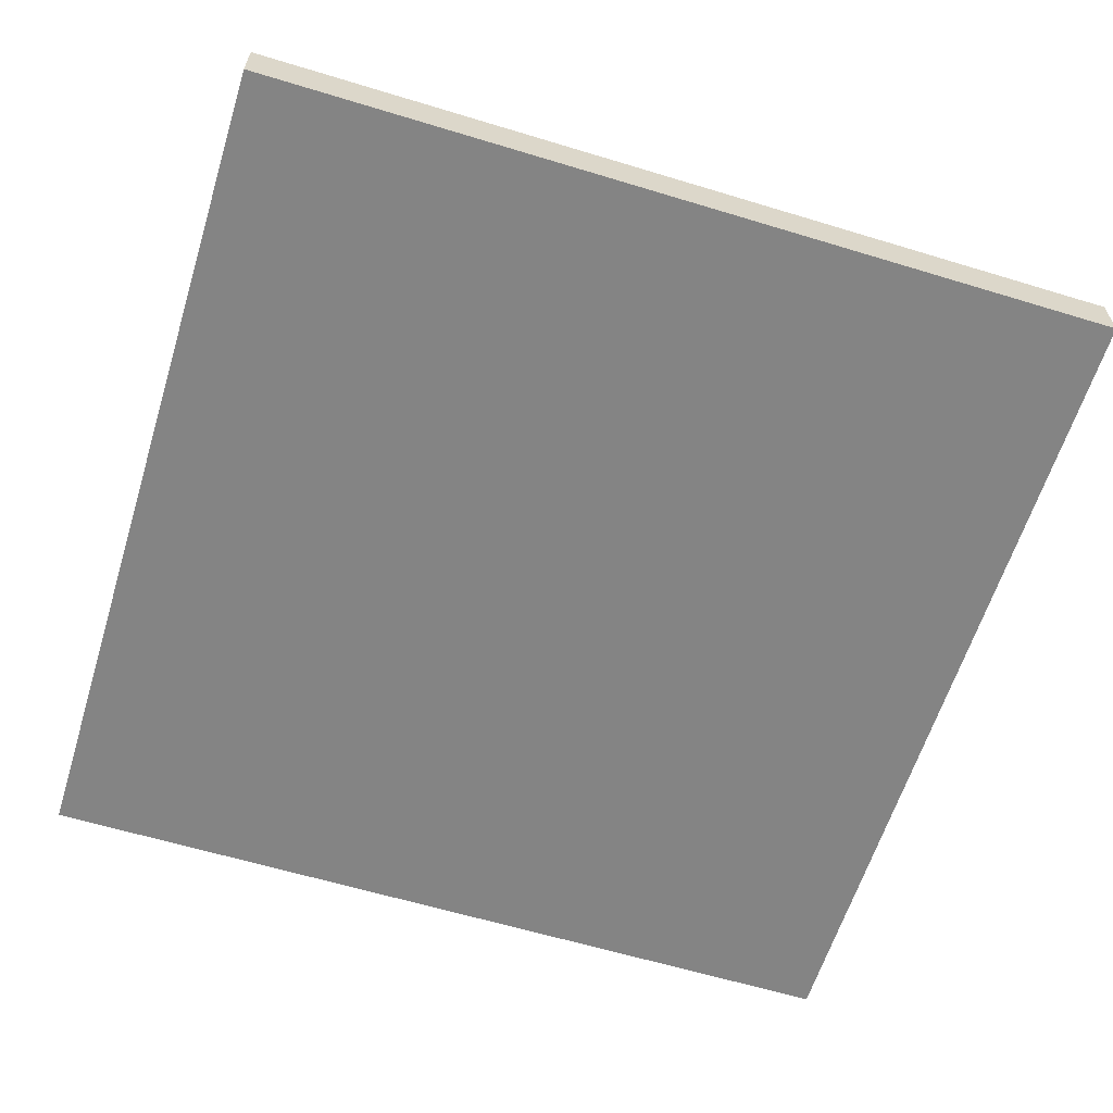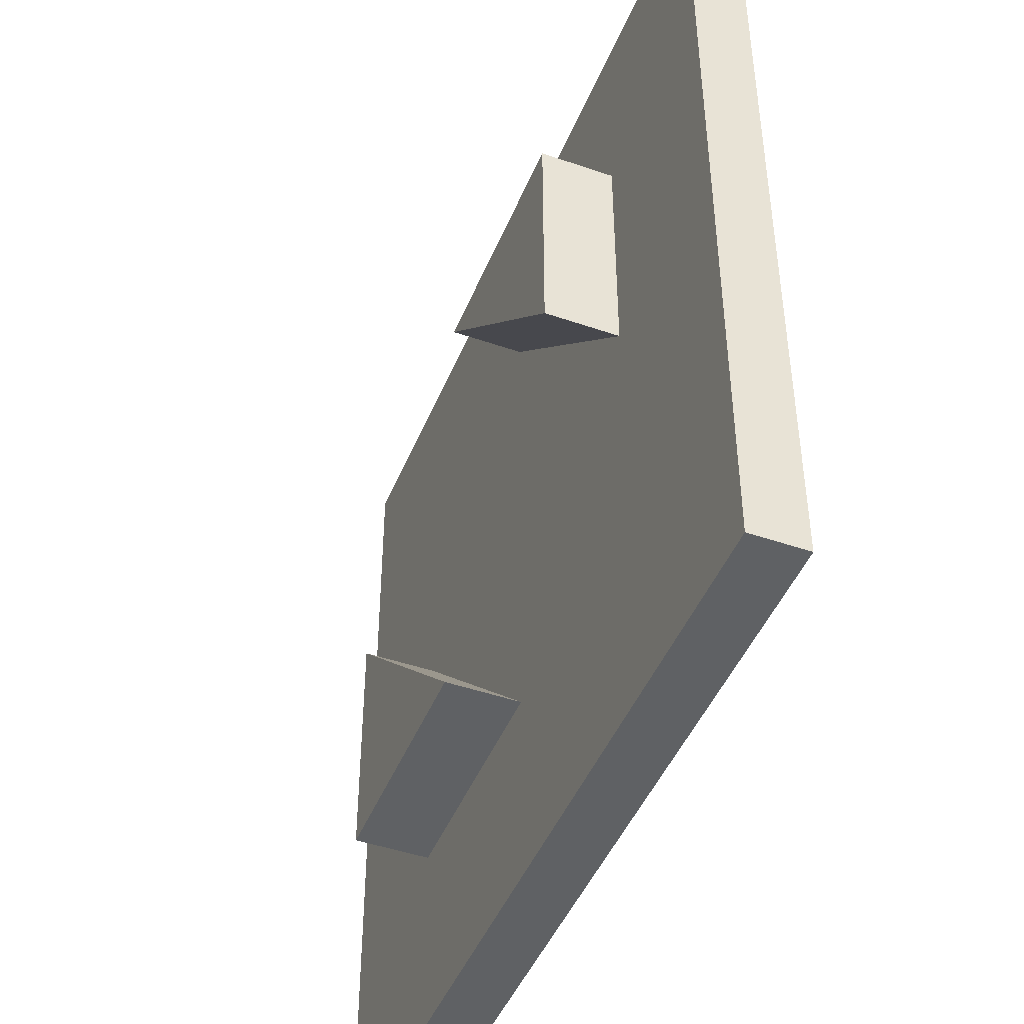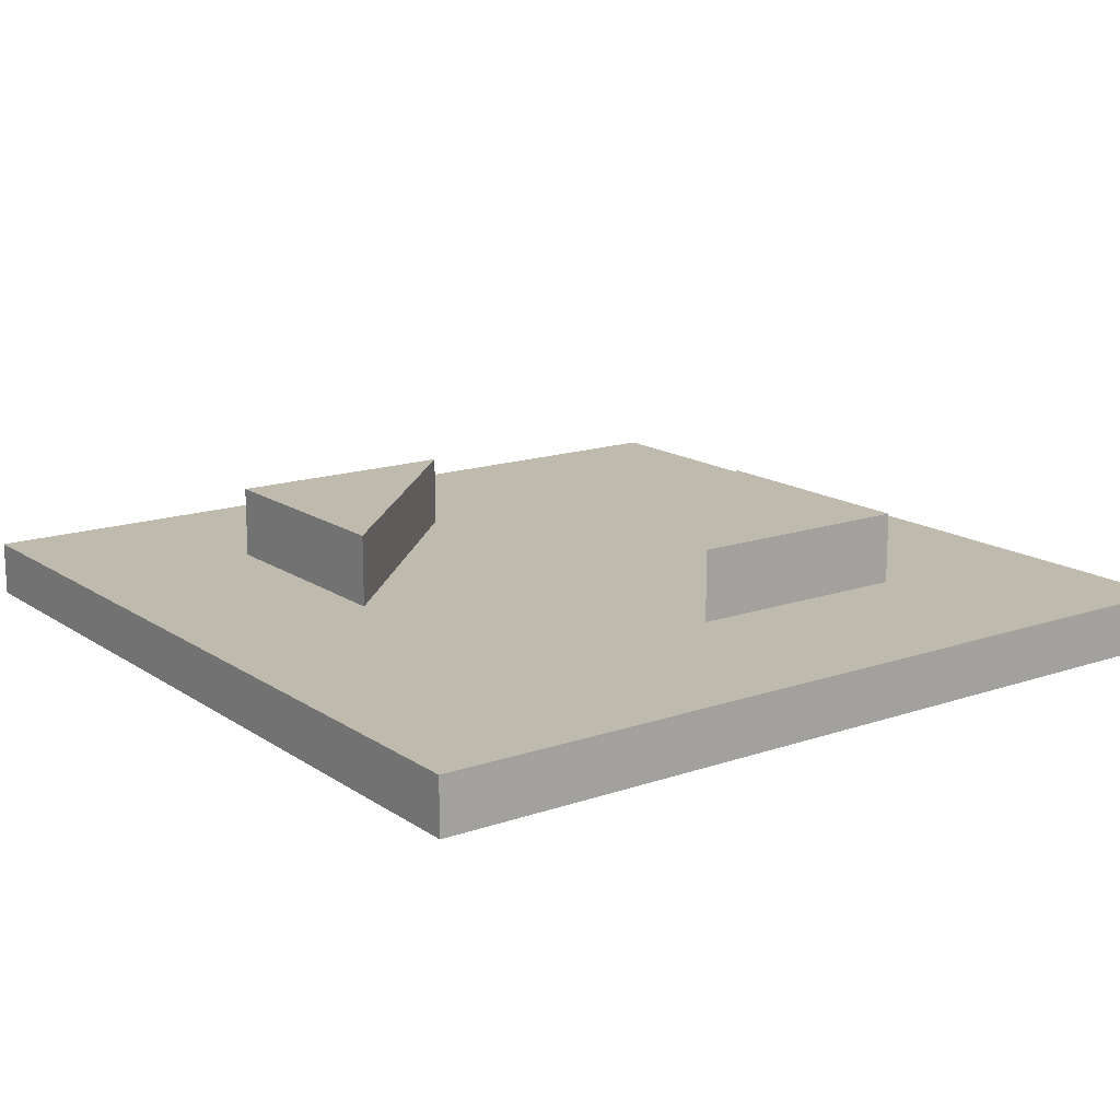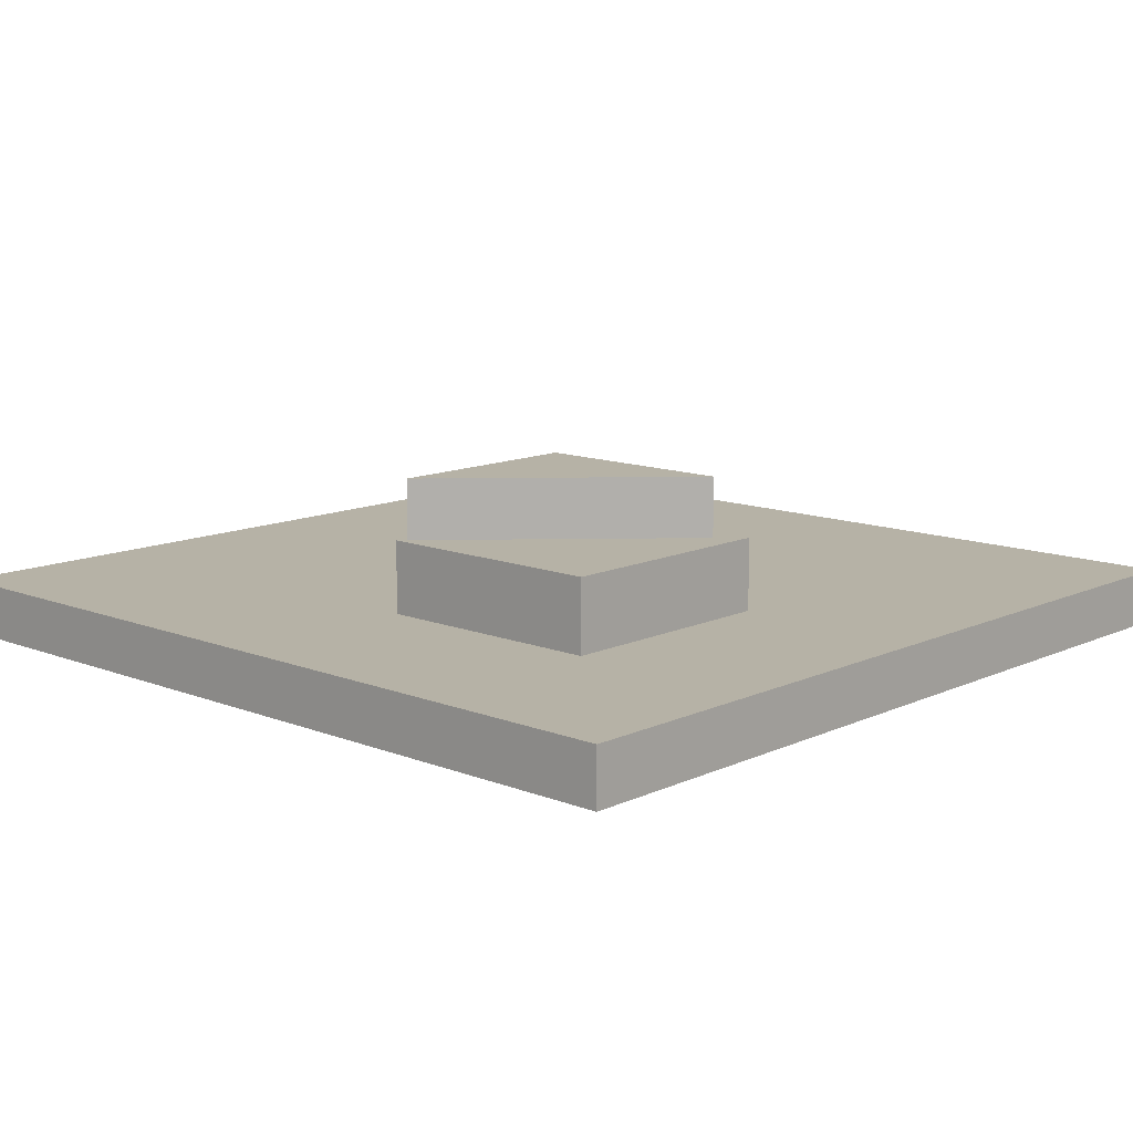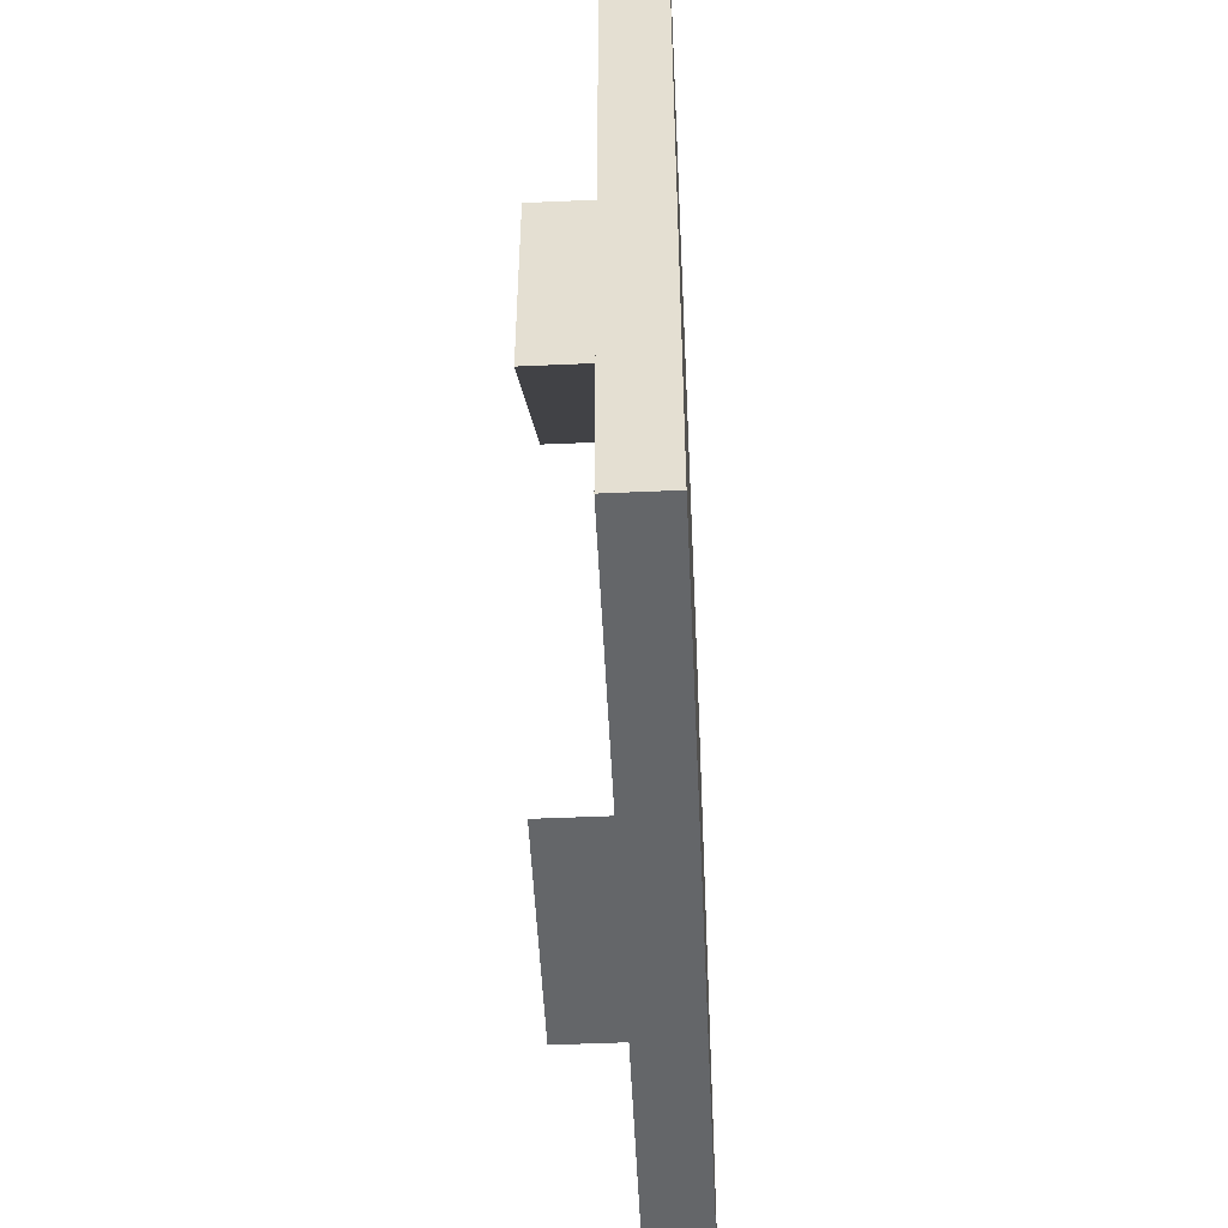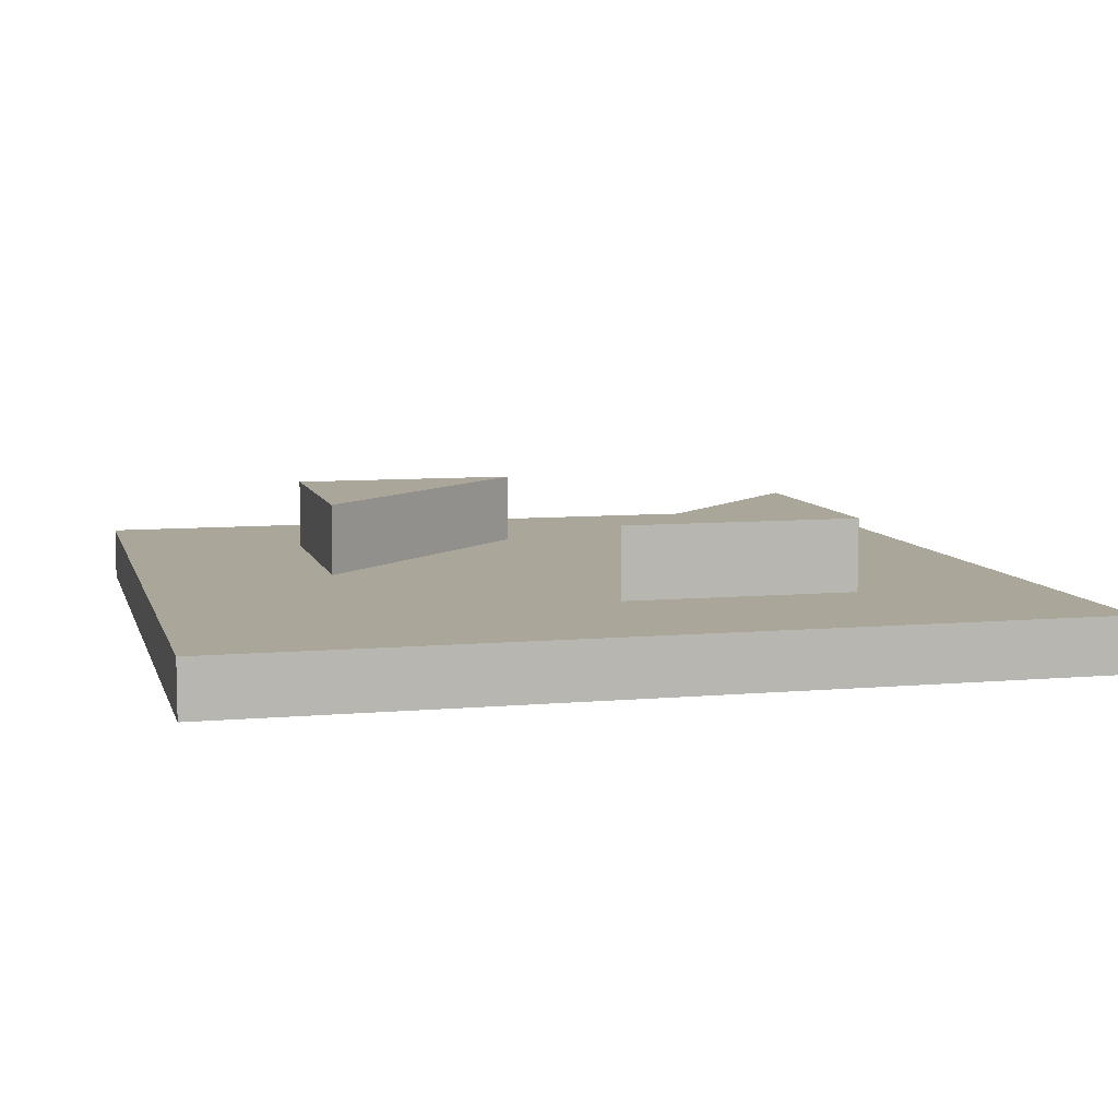
<metadata>
{"format":"obj","ext":"obj","renderer":"f3d","projection":"perspective","resolution":1024,"background":"white","views":[{"elev":-61.4,"azim":72.8,"up":"+Y"},{"elev":-45.9,"azim":-111.6,"up":"+Z"},{"elev":15.5,"azim":-126.0,"up":"+Y"},{"elev":12.2,"azim":132.8,"up":"+Y"},{"elev":-51.7,"azim":-87.3,"up":"+Z"},{"elev":7.8,"azim":75.8,"up":"+Y"}]}
</metadata>
<code>
o obstacleTriangle
v 0.5 0.06333 -0.5
v 0.5 -0 0.5
v 0.5 0 -0.5
v 0.5 0.06333 0.5
v -0.5 0 -0.5
v -0.5 -0 0.5
v -0.276 0.06333 0
v 0.276 0.06333 -0
v -0 0.06333 -0.276
v 0 0.06333 0.276
v -0.5 0.06333 -0.5
v -0.5 0.06333 0.5
v -0.276 0.06333 0.276
v 0.276 0.06333 -0.276
v 0.276 0.1467 -0
v 0.276 0.1467 -0.276
v -0 0.1467 -0.276
v 0 0.1467 0.276
v -0.276 0.1467 0
v -0.276 0.1467 0.276
f 1 2 3
f 2 1 4
f 2 5 3
f 5 2 6
f 7 8 9
f 8 7 10
f 9 11 7
f 11 9 1
f 7 11 12
f 7 12 13
f 13 12 10
f 14 1 9
f 1 14 4
f 4 14 8
f 4 8 10
f 4 10 12
f 1 5 11
f 5 1 3
f 2 12 6
f 12 2 4
f 12 5 6
f 5 12 11
f 15 16 17
f 16 9 17
f 9 16 14
f 15 9 8
f 9 15 17
f 16 8 14
f 8 16 15
f 18 19 20
f 10 20 13
f 20 10 18
f 19 10 7
f 10 19 18
f 20 7 13
f 7 20 19

</code>
